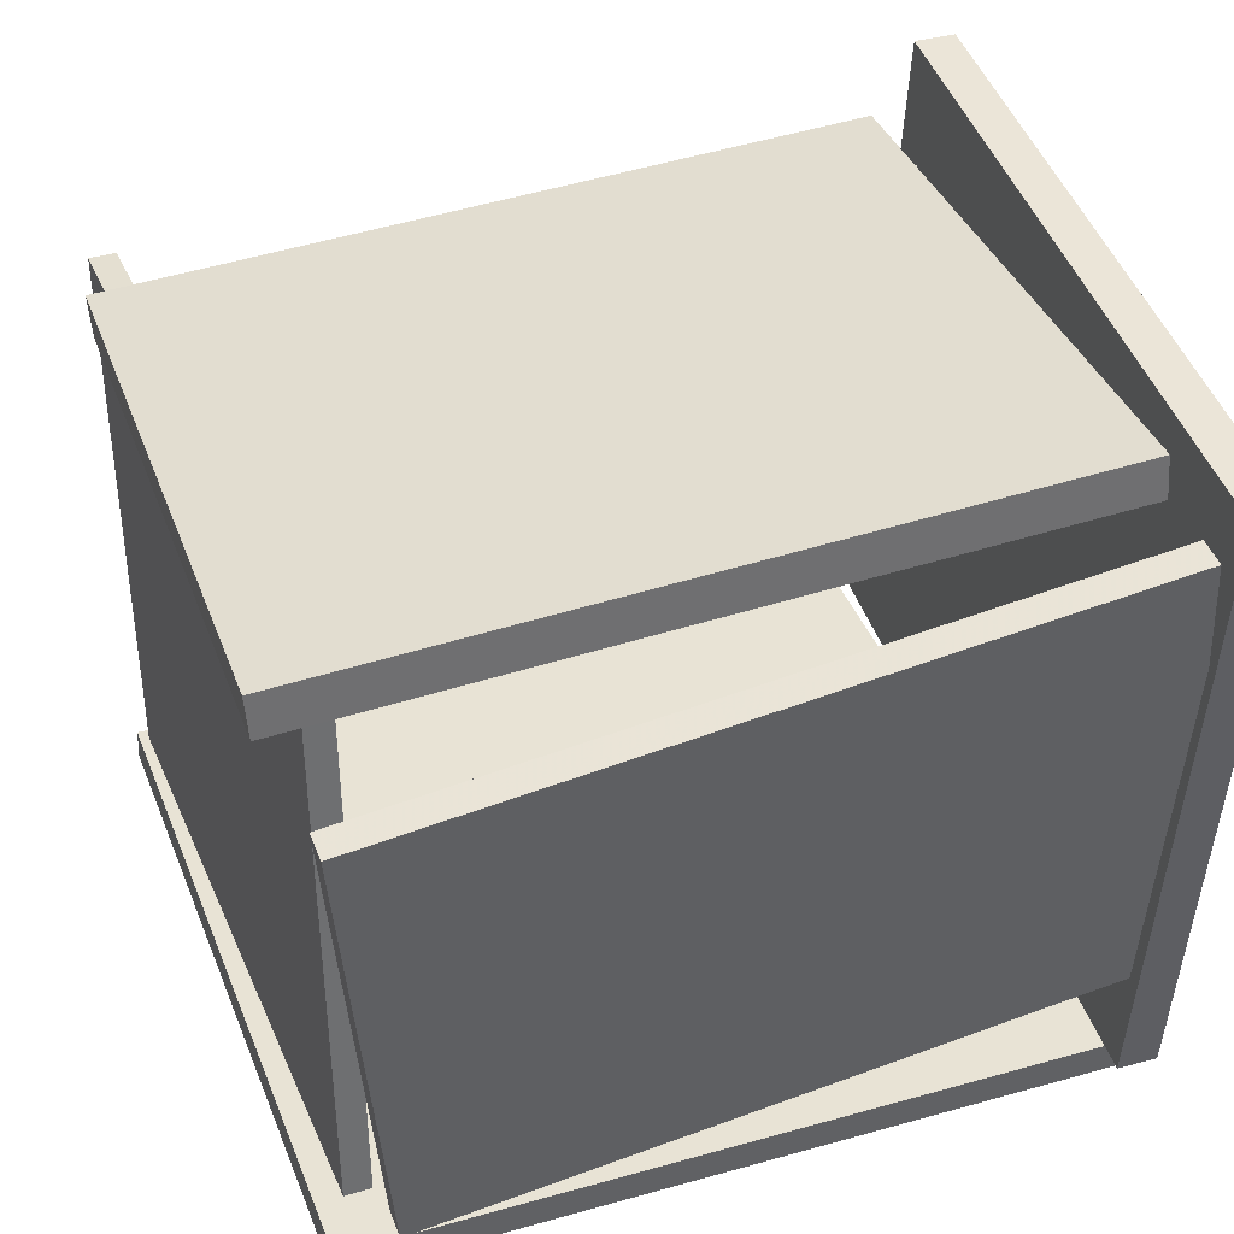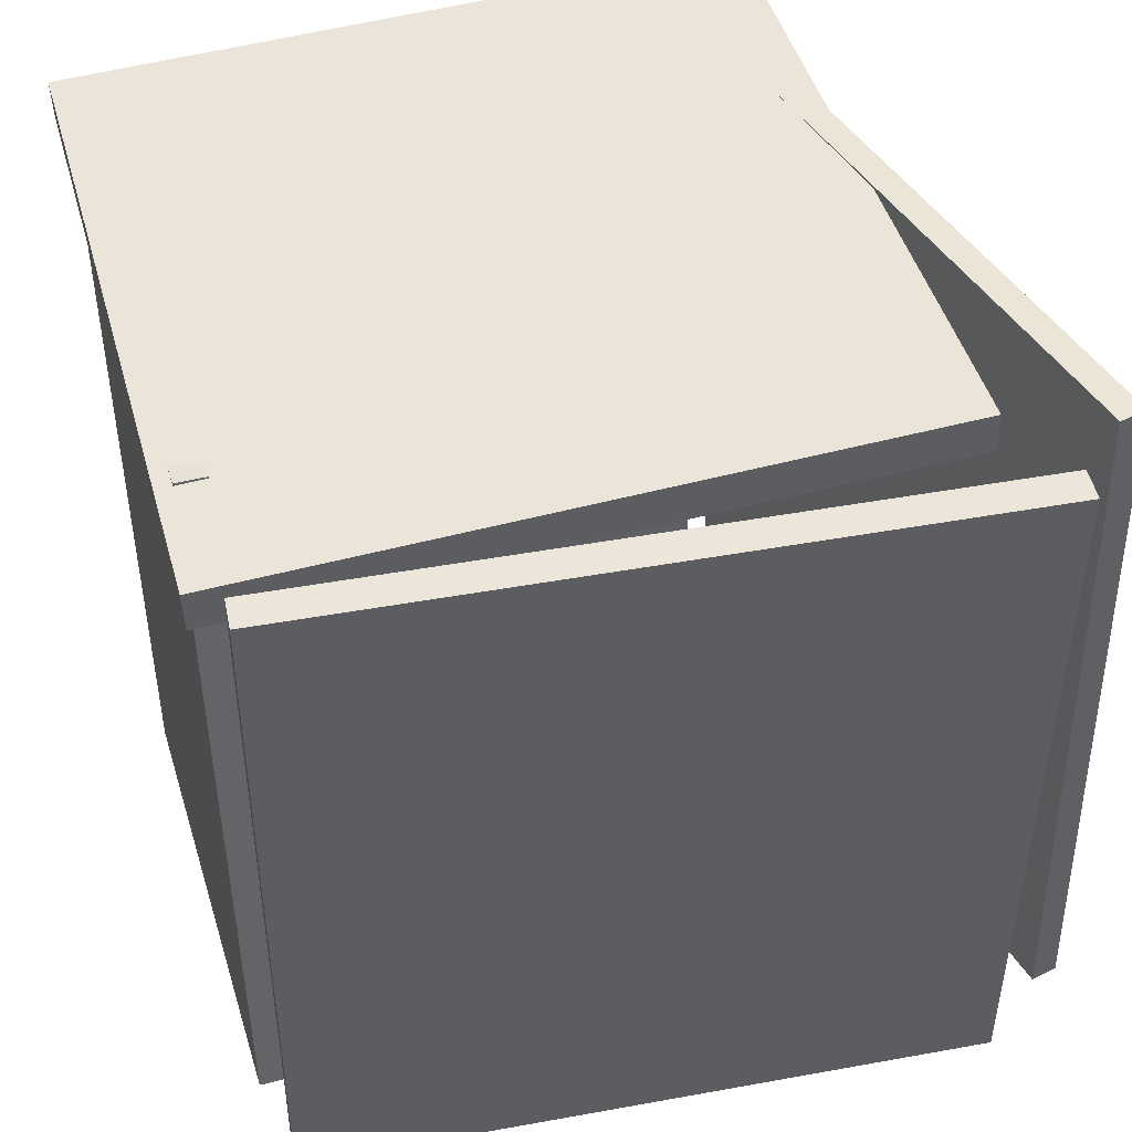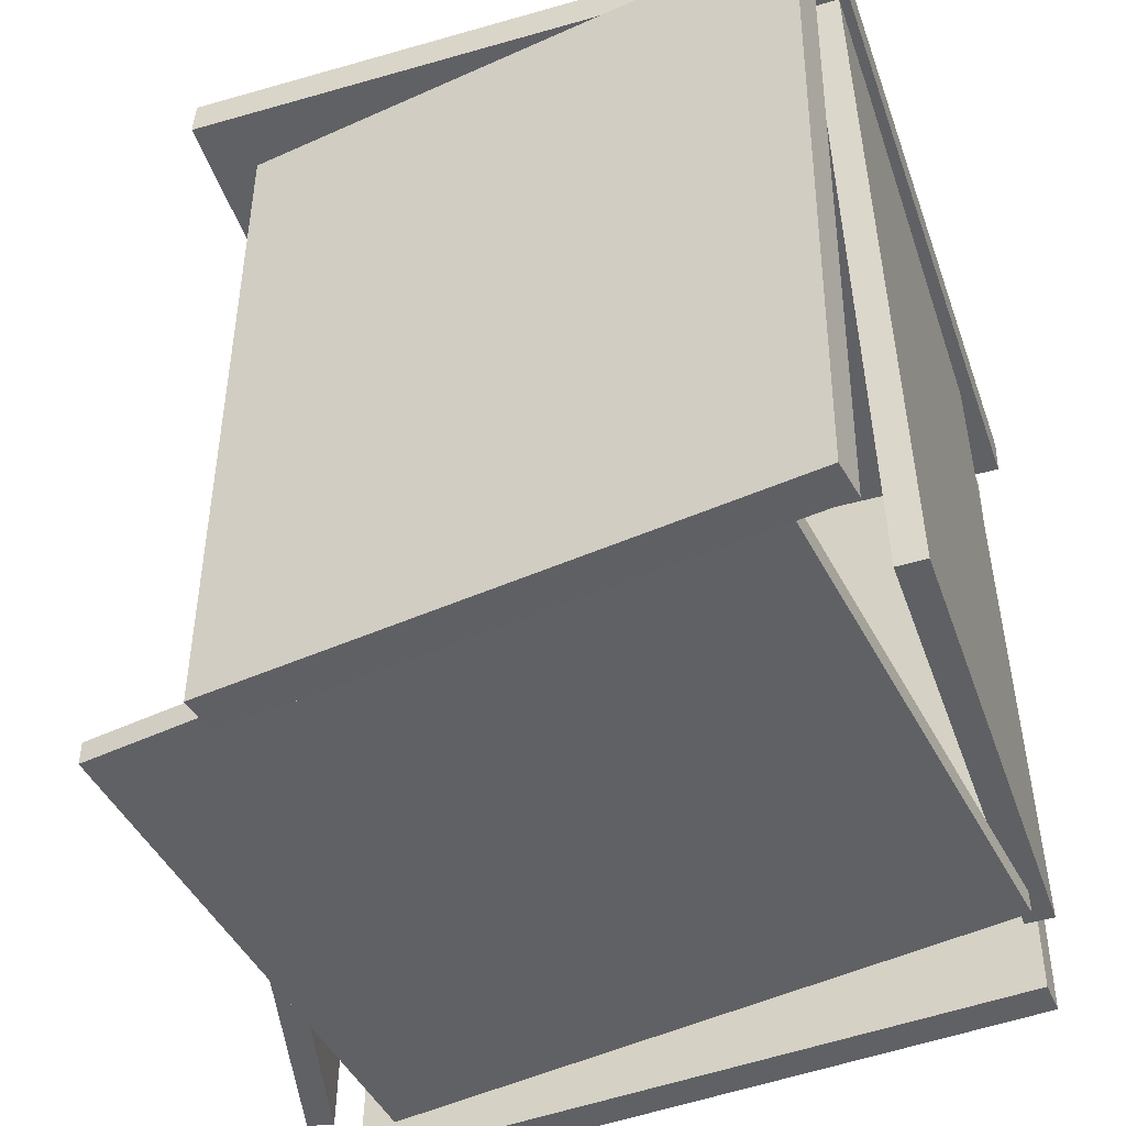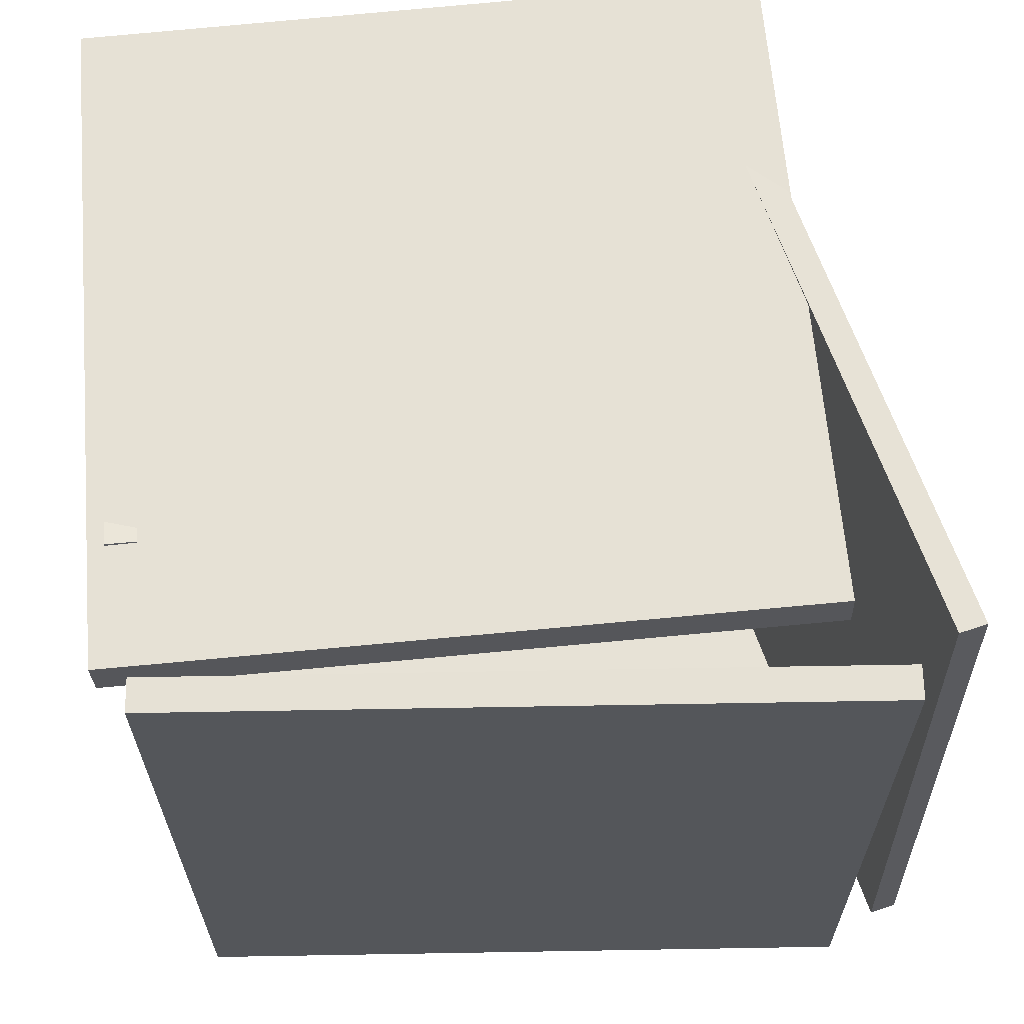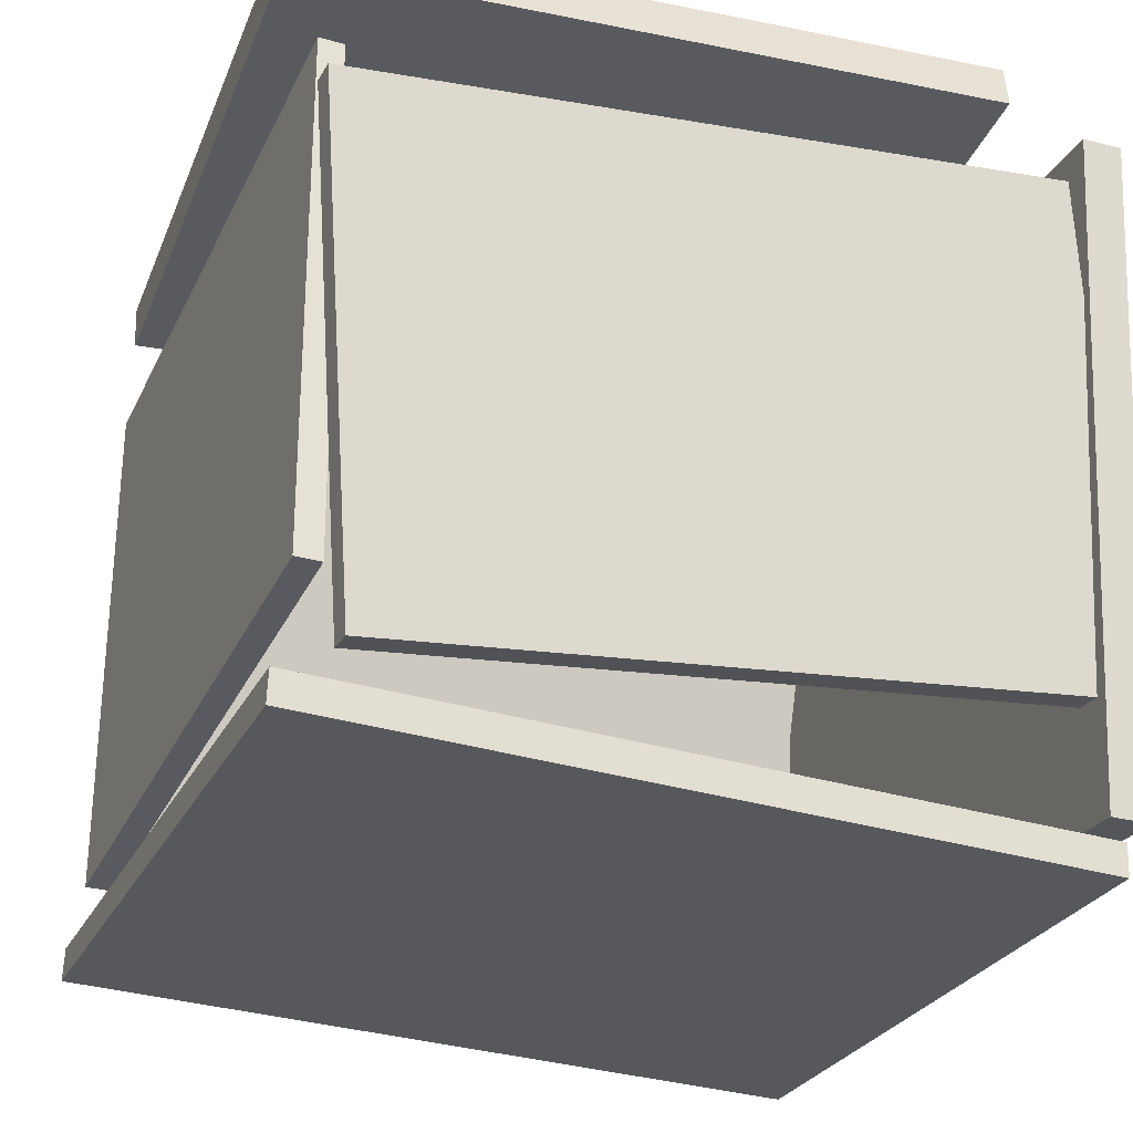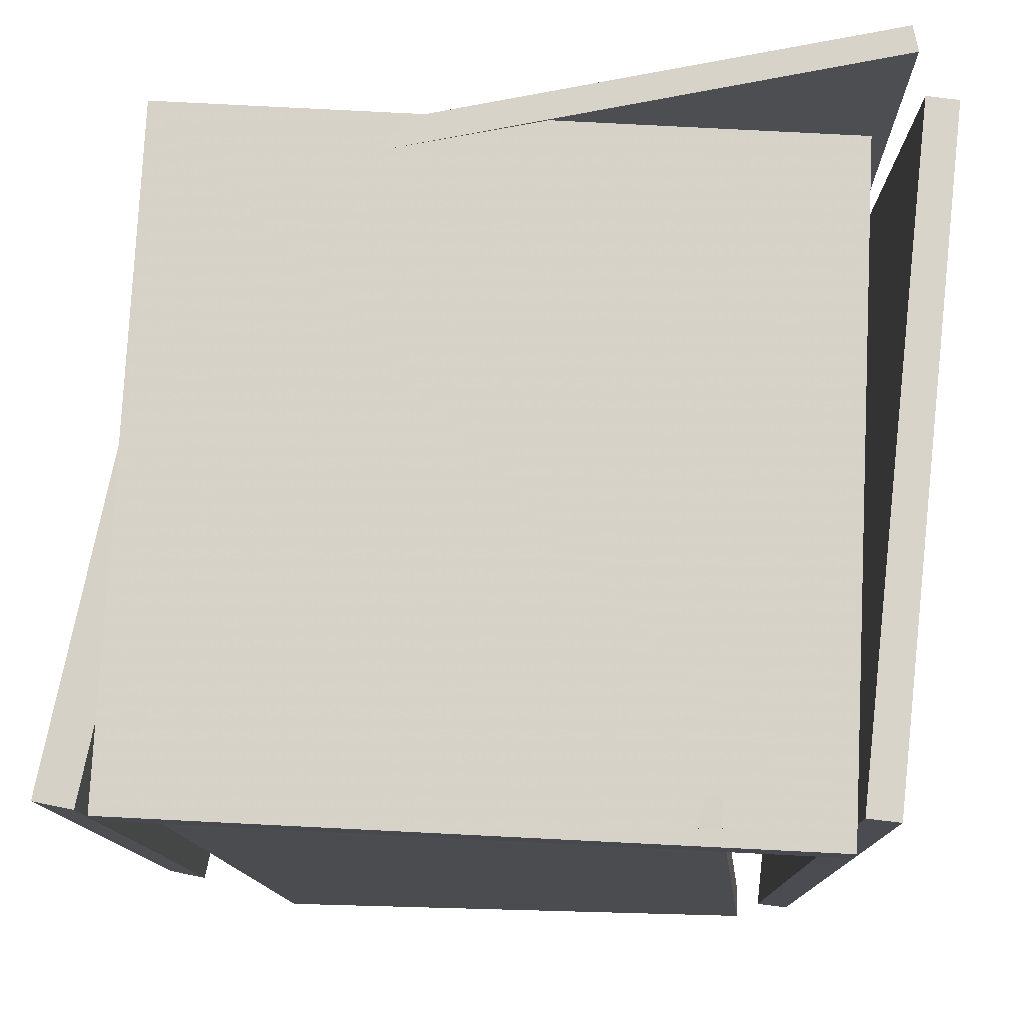
<metadata>
{"format":"obj","ext":"obj","renderer":"f3d","projection":"perspective","resolution":1024,"background":"white","views":[{"elev":40.2,"azim":69.3,"up":"+Z"},{"elev":45.3,"azim":169.3,"up":"+Y"},{"elev":-48.0,"azim":23.9,"up":"+Y"},{"elev":62.8,"azim":-179.9,"up":"+Y"},{"elev":-28.6,"azim":67.9,"up":"+Z"},{"elev":75.5,"azim":97.7,"up":"+Y"}]}
</metadata>
<code>
v -0.48 -0.5103 -0.4439
v -0.4778 0.461 -0.4759
v 0.3927 -0.5127 -0.4599
v 0.3948 0.4585 -0.4919
v -0.4792 -0.5089 -0.402
v -0.477 0.4624 -0.434
v 0.3934 -0.5114 -0.418
v 0.3956 0.4599 -0.45
f 1.0 7.0 5.0
f 1.0 3.0 7.0
f 1.0 4.0 3.0
f 1.0 2.0 4.0
f 3.0 8.0 7.0
f 3.0 4.0 8.0
f 5.0 7.0 8.0
f 5.0 8.0 6.0
f 1.0 5.0 6.0
f 1.0 6.0 2.0
f 2.0 6.0 8.0
f 2.0 8.0 4.0
v -0.4433 -0.498 0.3381
v -0.4436 -0.4655 0.3377
v -0.4044 -0.5068 -0.3481
v -0.4047 -0.4743 -0.3486
v 0.3745 -0.4907 0.3844
v 0.3742 -0.4582 0.3839
v 0.4134 -0.4995 -0.3019
v 0.4131 -0.467 -0.3023
f 9.0 15.0 13.0
f 9.0 11.0 15.0
f 9.0 12.0 11.0
f 9.0 10.0 12.0
f 11.0 16.0 15.0
f 11.0 12.0 16.0
f 13.0 15.0 16.0
f 13.0 16.0 14.0
f 9.0 13.0 14.0
f 9.0 14.0 10.0
f 10.0 14.0 16.0
f 10.0 16.0 12.0
v 0.3935 0.4711 -0.2891
v 0.3857 -0.4437 -0.3812
v 0.4562 0.4056 0.3556
v 0.4484 -0.5091 0.2636
v 0.4303 0.4711 -0.2927
v 0.4225 -0.4437 -0.3848
v 0.493 0.4057 0.3521
v 0.4852 -0.5091 0.26
f 17.0 23.0 21.0
f 17.0 19.0 23.0
f 17.0 20.0 19.0
f 17.0 18.0 20.0
f 19.0 24.0 23.0
f 19.0 20.0 24.0
f 21.0 23.0 24.0
f 21.0 24.0 22.0
f 17.0 21.0 22.0
f 17.0 22.0 18.0
f 18.0 22.0 24.0
f 18.0 24.0 20.0
v 0.4357 0.4148 -0.4434
v 0.4374 0.4658 -0.444
v 0.5087 0.4224 0.4082
v 0.5104 0.4733 0.4076
v -0.4048 0.4435 -0.3716
v -0.4031 0.4945 -0.3722
v -0.3318 0.451 0.48
v -0.3301 0.502 0.4794
f 25.0 31.0 29.0
f 25.0 27.0 31.0
f 25.0 28.0 27.0
f 25.0 26.0 28.0
f 27.0 32.0 31.0
f 27.0 28.0 32.0
f 29.0 31.0 32.0
f 29.0 32.0 30.0
f 25.0 29.0 30.0
f 25.0 30.0 26.0
f 26.0 30.0 32.0
f 26.0 32.0 28.0
v -0.2418 0.3629 0.3979
v -0.2714 -0.5307 0.352
v -0.2456 0.3603 0.4499
v -0.2751 -0.5333 0.404
v 0.4901 0.336 0.4493
v 0.4605 -0.5575 0.4034
v 0.4863 0.3335 0.5013
v 0.4568 -0.5601 0.4554
f 33.0 39.0 37.0
f 33.0 35.0 39.0
f 33.0 36.0 35.0
f 33.0 34.0 36.0
f 35.0 40.0 39.0
f 35.0 36.0 40.0
f 37.0 39.0 40.0
f 37.0 40.0 38.0
f 33.0 37.0 38.0
f 33.0 38.0 34.0
f 34.0 38.0 40.0
f 34.0 40.0 36.0
v -0.5299 -0.4213 -0.4225
v -0.5626 -0.4207 -0.4115
v -0.5123 0.506 -0.4163
v -0.545 0.5066 -0.4053
v -0.282 -0.4309 0.3178
v -0.3146 -0.4304 0.3288
v -0.2644 0.4963 0.3241
v -0.2971 0.4969 0.335
f 41.0 47.0 45.0
f 41.0 43.0 47.0
f 41.0 44.0 43.0
f 41.0 42.0 44.0
f 43.0 48.0 47.0
f 43.0 44.0 48.0
f 45.0 47.0 48.0
f 45.0 48.0 46.0
f 41.0 45.0 46.0
f 41.0 46.0 42.0
f 42.0 46.0 48.0
f 42.0 48.0 44.0

</code>
